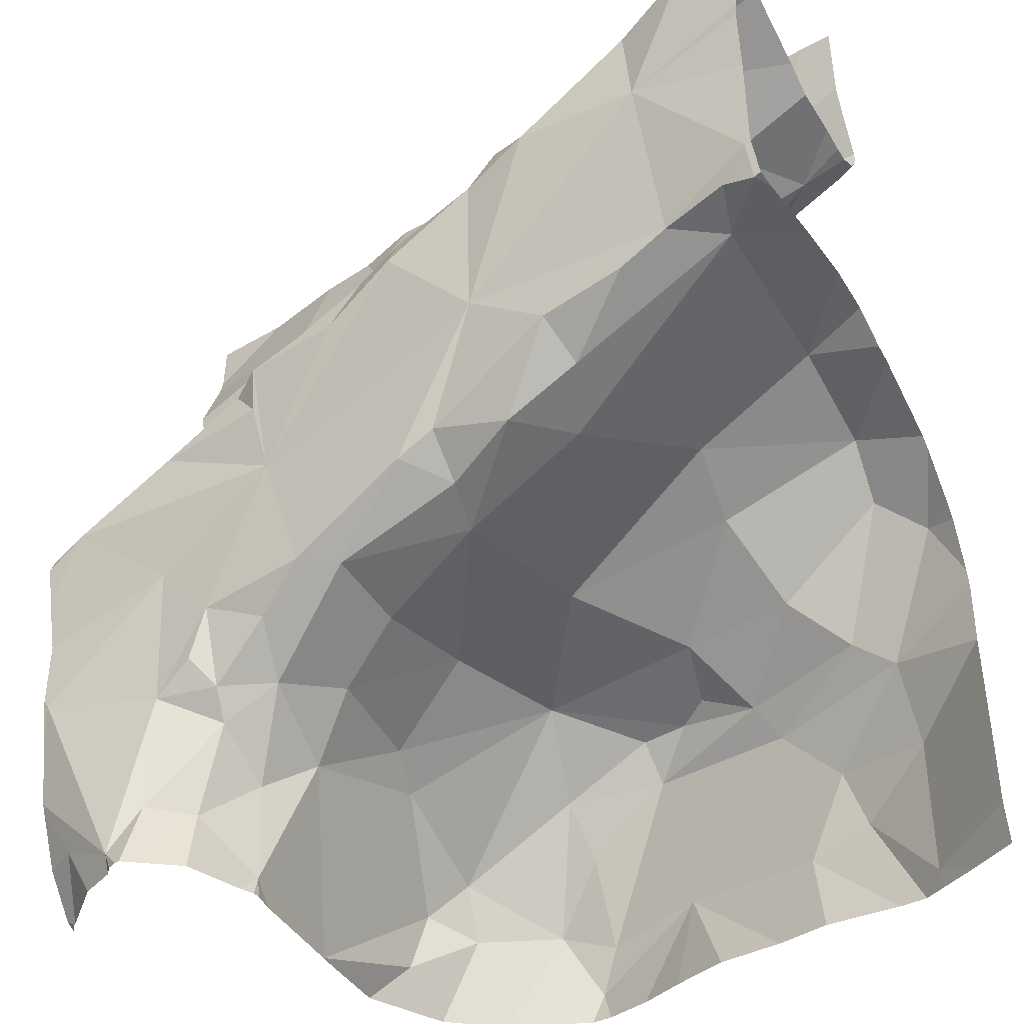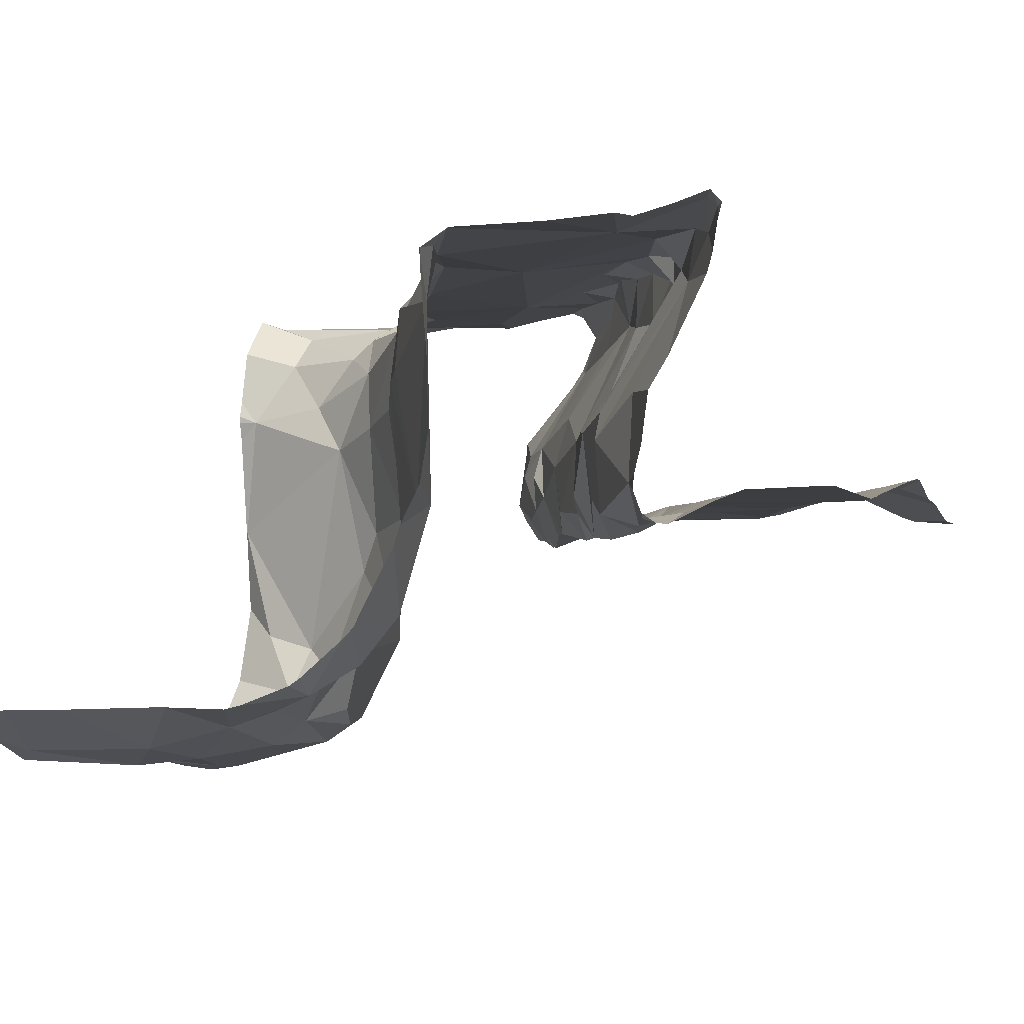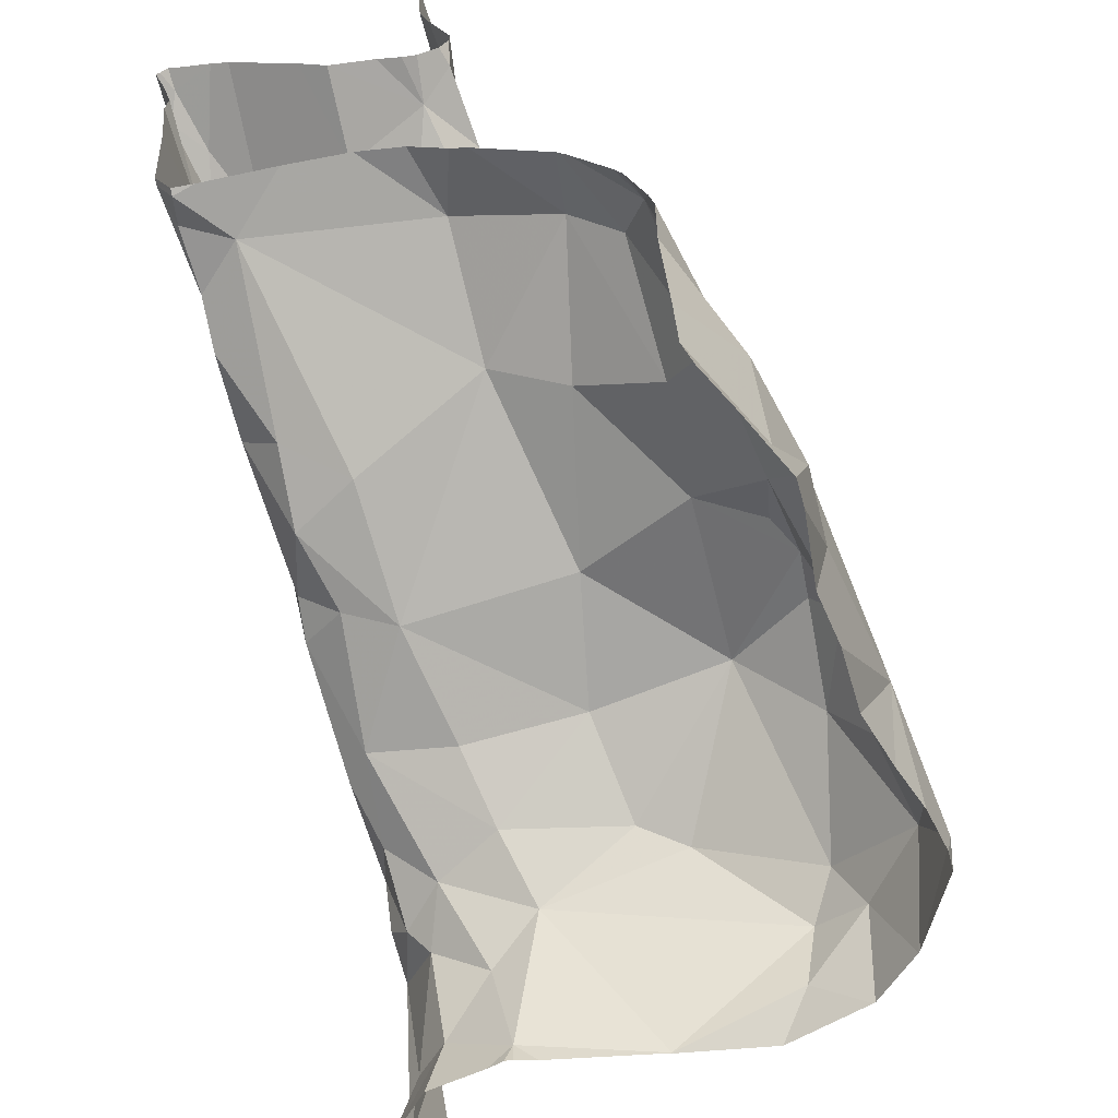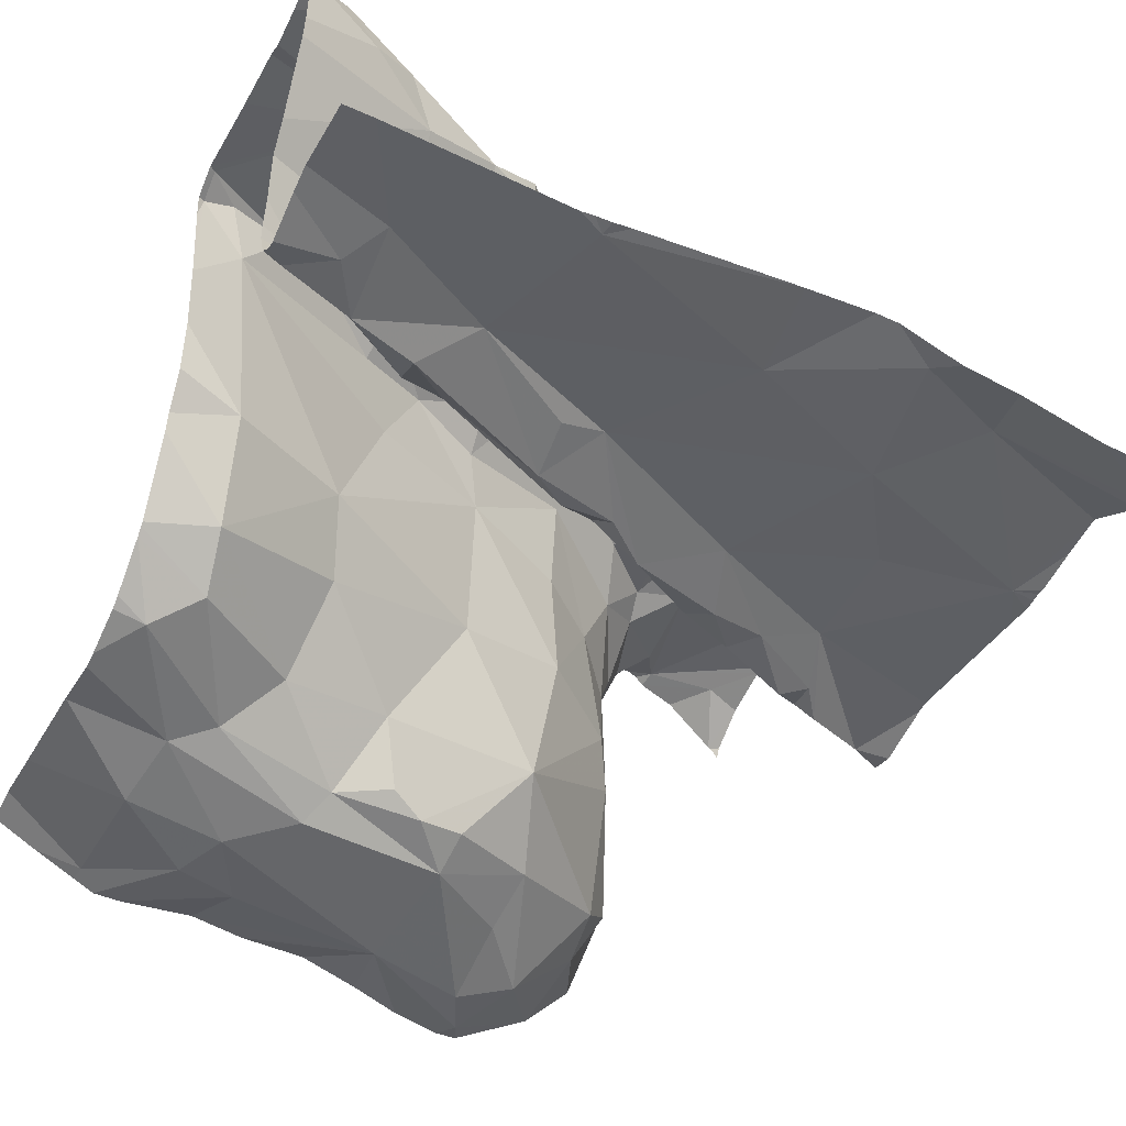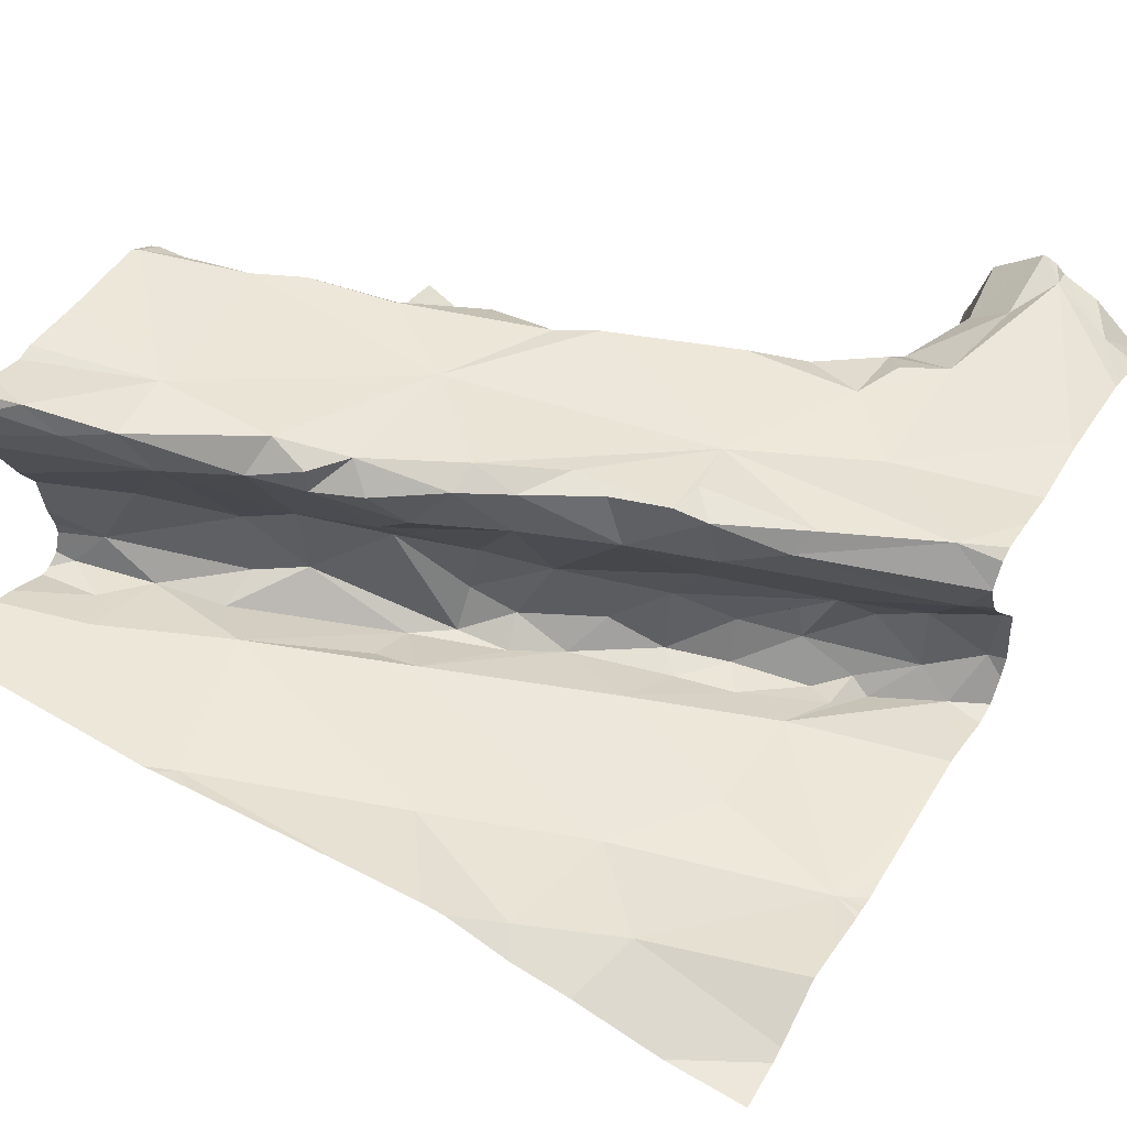
<metadata>
{"format":"obj","ext":"obj","renderer":"f3d","projection":"perspective","resolution":1024,"background":"white","views":[{"elev":-36.9,"azim":30.9,"up":"+Y"},{"elev":4.0,"azim":107.7,"up":"+Z"},{"elev":-56.4,"azim":101.0,"up":"+Y"},{"elev":-35.4,"azim":152.8,"up":"+Z"},{"elev":50.5,"azim":-150.3,"up":"+Z"}]}
</metadata>
<code>
v -45.95 279.2 503.3
v -45.95 278.8 503
v -45.95 278.9 503.3
v -45.95 279.2 503.2
v -45.95 279.2 503.2
v -45.95 278.8 503
v -46.88 279.1 503.1
v -45.95 279.2 503.3
v -45.95 278.6 502.9
v -46.4 278.7 502.9
v -46.51 278.6 502.9
v -46.48 278.7 503
v -46.71 278.4 503.3
v -46.02 278.9 503.4
v -45.96 278.9 503.4
v -46.75 278.8 503.4
v -46.68 278.7 503.4
v -46.75 278.6 503.3
v -45.95 279.4 503.2
v -46.64 278.5 502.9
v -46.71 279.4 503.1
v -46.22 279.4 503.2
v -46.21 279.1 503.4
v -46.23 279.1 503.4
v -46.27 279.1 503.4
v -46.84 278.4 503.3
v -46.62 278.4 502.8
v -45.96 278.6 502.9
v -46.63 278.4 502.8
v -46.79 278.4 503.4
v -46.65 278.9 503.3
v -46.72 278.9 503.4
v -46.88 278.8 503.3
v -46 279.1 503.2
v -45.98 279.2 503.2
v -46.9 278.4 503.3
v -46.68 278.4 502.9
v -46.91 279.4 503.1
v -46.21 279.4 503.2
v -46.8 278.4 503.3
v -46.76 278.8 503.1
v -46.83 278.8 503.1
v -46.79 278.8 503.1
v -46.46 279.4 503.2
v -46.47 279.3 503.1
v -46.19 278.8 503.1
v -46.16 278.7 503
v -46.29 278.7 503
v -45.95 279.2 503.4
v -45.95 279.2 503.5
v -46.57 278.9 503.1
v -46.6 278.9 503.1
v -46.48 279 503.1
v -46.37 278.8 503.1
v -46.51 278.7 503.1
v -46.17 278.9 503.1
v -46.61 279 503.4
v -46.64 279 503.4
v -46.56 279 503.4
v -46.24 278.8 503.3
v -46.08 278.4 502.9
v -46.3 279 503.3
v -46.36 279.1 503.4
v -46.46 279 503.3
v -46.12 279.2 503.4
v -46.1 279.2 503.4
v -46.74 279.3 503.1
v -45.95 279.2 503.4
v -46.74 278.9 503.4
v -46.86 278.8 503.4
v -46.32 279 503.1
v -46.37 279 503.1
v -46.43 279 503.1
v -46.57 279 503.1
v -46.22 278.9 503.4
v -46.12 278.9 503.4
v -46.2 278.8 503.4
v -46.59 278.6 503.2
v -46.61 278.6 503.1
v -46.64 278.6 503.2
v -46.68 278.6 503.3
v -46.61 278.7 503.3
v -46.63 278.6 503.3
v -46.54 279 503.4
v -46.41 279.1 503.4
v -46.46 279 503.4
v -46.7 278.6 503.4
v -46.76 278.5 503.3
v -46.8 278.4 503.3
v -46.71 278.4 503.1
v -46.09 279.1 503.4
v -46.01 279.2 503.5
v -46 278.9 503.4
v -45.96 279 503.4
v -46.46 279 503.2
v -46.38 278.5 502.8
v -46.4 278.7 502.8
v -46.23 278.7 502.9
v -46.35 278.7 502.9
v -46.63 278.6 502.9
v -46.63 278.6 503
v -46.49 278.5 502.8
v -46.52 278.4 502.8
v -46.56 278.5 502.8
v -46.67 278.5 502.9
v -46.07 278.9 503.4
v -46.31 278.9 503.4
v -46.27 279.1 503.4
v -46.41 279 503.4
v -46.31 279.1 503.4
v -45.98 279.2 503.5
v -46.04 279.2 503.4
v -46.62 278.4 502.8
v -46.82 278.8 503.2
v -46.9 278.8 503.2
v -46.24 279.4 503.2
v -46.9 278.4 503.3
v -46.03 278.9 503.2
v -46.71 278.4 503.1
v -46.72 278.4 503
v -46.42 279 503.1
v -46.77 278.4 503.4
v -46.05 279.1 503.3
v -46.2 279.1 503.3
v -46.14 279.1 503.2
v -46.74 278.8 503.2
v -46.77 278.4 503.4
v -45.99 278.8 503
v -46.69 278.4 503.2
v -46.71 278.4 503.1
v -46.64 279.4 503.1
v -46.46 279.4 503.2
v -46.26 279.4 503.2
v -45.99 279.4 503.2
v -46.69 278.4 503.2
v -45.95 279 503.4
v -45.95 279.1 503.5
v -46.6 278.8 503.4
v -46.46 279.4 503.2
v -46.9 278.6 503.4
v -45.95 279.2 503.5
v -45.95 279 503.4
v -45.95 279.2 503.5
v -46.87 278.5 503.3
v -45.95 278.9 503.2
v -46.61 278.9 503.4
v -46.68 278.6 503.3
v -46.37 279 503.1
v -46.3 279 503.2
v -46.38 279 503.2
v -46.68 278.5 503.2
v -46.72 278.5 503.3
v -46.55 278.7 503.4
v -46.41 278.8 503.4
v -46.51 278.7 503.3
v -46.37 278.8 503.4
v -46.29 278.8 503.4
v -46.37 278.8 503.3
v -46.39 278.7 503.3
v -45.95 279.2 503.5
v -46.46 279.4 503.2
v -45.95 279.1 503.5
v -45.95 279.2 503.4
v -46.5 279 503.4
v -46.33 279.1 503.4
v -45.95 278.9 503.4
v -46.57 278.9 503.2
v -46.51 278.9 503.1
v -46.73 278.9 503.1
v -46.73 279.1 503.1
v -46.89 278.7 503.1
v -46.87 278.8 503.1
v -45.95 278.9 503.4
v -46.65 279.2 503.1
v -46.76 278.9 503.1
v -46.77 278.8 503.1
v -45.95 279.2 503.5
v -46.7 278.8 503.1
v -46.73 278.8 503.1
v -46.71 278.4 503.1
v -46.51 278.7 503.2
v -46.61 278.9 503.2
v -46.11 278.7 502.9
v -46.06 278.7 502.9
v -46.05 278.4 502.9
v -46.03 278.9 503
v -46.37 279.1 503.1
v -46.67 278.9 503.1
v -46.64 278.9 503.1
v -46.69 278.8 503.2
v -46.64 278.9 503.1
v -46.15 279.1 503.1
v -46.21 279 503.2
v -46.19 279.2 503.2
v -46.32 279.1 503.1
v -46.62 279.3 503.1
v -46.24 279.3 503.2
v -46.69 278.4 503.2
v -46.7 278.4 503.2
v -46.06 279.2 503.2
v -46.06 279.1 503.1
v -46.03 279.2 503.2
v -46.77 278.4 503.4
v -46.25 278.7 502.9
v -46.14 279.1 503.1
v -45.95 278.7 502.9
v -46.04 278.8 503
v -46.31 278.7 502.9
v -46.16 278.6 502.8
v -46.05 278.4 502.9
v -46.14 278.5 502.8
v -46.05 278.6 502.9
v -46.81 279.4 503.1
v -46.69 278.4 502.9
v -46.21 278.5 502.8
v -46.5 278.6 502.8
v -46.91 279.1 503.1
v -46.91 279.1 503.1
v -46.91 279.1 503.1
v -46.91 279.1 503.1
v -46.91 279.3 503.1
v -46.91 279.3 503.1
v -46.91 278.8 503.4
v -46.91 278.8 503.4
v -46.91 278.7 503.4
v -46.91 278.7 503.4
v -46.91 278.9 503.3
v -46.91 278.9 503.3
v -46.91 278.5 503.3
v -46.91 278.5 503.3
v -46.91 278.6 503.4
v -46.91 278.6 503.3
v -46.91 278.4 503.3
v -46.91 278.5 503.3
v -46.91 278.9 503.3
v -46.91 279.2 503.1
v -46.91 279.2 503.1
v -46.91 278.8 503.4
v -46.91 278.8 503.3
v -46.91 278.8 503
v -46.91 278.8 503
v -46.91 278.8 503.2
v -46.91 278.7 503.1
v -46.91 278.8 503.1
v -46.91 278.8 503.3
v -46.91 278.8 503.2
v -46.91 278.8 503.3
v -46.91 279.1 503.1
v -46.91 278.9 503.1
v -46.91 278.9 503.1
v -46.91 278.9 503.1
v -46.54 279.4 503.2
v -46.91 278.8 503.2
v -45.95 278.9 503.1
v -45.95 278.9 503.1
v -45.95 279.3 503.2
v -45.95 278.9 503.2
v -45.95 279.2 503.2
v -45.95 279.2 503.2
v -45.95 279.2 503.2
v -45.95 278.9 503
v -45.95 279.2 503.2
v -45.95 279.2 503.2
v -45.95 278.9 503
v -45.95 278.8 503
v -45.95 278.4 502.9
v -45.95 278.5 502.9
v -46.18 279.4 503.2
v -46.57 279.4 503.2
v -45.95 278.7 502.9
v -45.95 278.7 502.9
v -46.2 278.4 502.9
v -46.11 278.4 502.8
v -46.26 278.4 502.8
v -46.51 278.4 502.8
v -46.53 278.4 502.8
v -46.45 278.4 502.8
v -46.01 278.4 502.9
v -46.68 278.4 502.9
v -46.4 278.4 502.8
v -46.69 278.4 503.2
v -46.33 278.4 502.8
v -46.9 278.4 503.3
v -46.91 278.4 503.3
v -46.02 278.4 502.9
v -45.95 278.4 502.9
f 258 202 263
f 281 135 199
f 11 10 12
f 15 14 3
f 17 16 18
f 24 23 25
f 32 31 33
f 5 34 4
f 42 41 43
f 252 44 161
f 47 46 48
f 52 51 53
f 12 54 55
f 56 54 46
f 54 48 46
f 58 57 59
f 59 31 58
f 14 60 56
f 63 62 64
f 65 23 66
f 221 67 21
f 70 69 32
f 72 71 73
f 53 74 52
f 76 75 77
f 79 78 80
f 82 81 83
f 57 84 59
f 85 64 86
f 81 17 87
f 89 88 18
f 87 18 81
f 92 91 50
f 59 84 86
f 94 93 15
f 59 64 95
f 97 96 98
f 97 99 10
f 100 12 101
f 103 102 104
f 105 20 100
f 107 106 91
f 108 25 23
f 109 107 110
f 49 111 163
f 106 76 14
f 33 114 115
f 94 15 166
f 24 91 66
f 66 23 24
f 111 92 143
f 106 93 94
f 3 118 145
f 280 96 277
f 92 111 112
f 279 214 120
f 92 112 66
f 66 112 65
f 91 94 136
f 91 92 66
f 91 106 94
f 107 75 106
f 278 210 285
f 93 106 14
f 15 93 14
f 73 121 72
f 73 53 121
f 277 96 275
f 65 112 49
f 123 65 8
f 125 124 65
f 124 62 23
f 126 33 31
f 276 103 113
f 257 118 255
f 16 138 70
f 16 70 224
f 140 16 225
f 32 33 227
f 138 146 69
f 81 18 147
f 148 121 95
f 149 148 150
f 200 256 19
f 18 87 17
f 152 151 147
f 154 153 155
f 57 58 146
f 157 156 158
f 18 88 147
f 17 82 153
f 82 17 81
f 82 83 155
f 155 153 82
f 154 155 158
f 75 76 106
f 155 159 158
f 152 88 122
f 88 89 203
f 89 18 140
f 36 229 283
f 40 144 26
f 89 140 232
f 256 200 202
f 16 140 18
f 230 89 234
f 60 77 157
f 107 138 154
f 85 86 109
f 146 138 57
f 81 147 83
f 85 109 110
f 164 86 84
f 164 109 86
f 156 154 158
f 164 138 109
f 70 32 228
f 69 70 138
f 146 58 69
f 32 69 58
f 25 108 110
f 110 108 165
f 7 67 236
f 156 157 75
f 154 156 107
f 150 95 64
f 25 110 24
f 108 23 62
f 77 60 14
f 76 77 14
f 24 107 91
f 157 77 75
f 75 107 156
f 62 63 108
f 63 85 165
f 64 59 86
f 138 153 154
f 138 164 57
f 164 84 57
f 60 157 159
f 157 158 159
f 79 55 78
f 138 16 17
f 153 138 17
f 31 32 58
f 168 167 95
f 275 103 276
f 255 118 254
f 170 169 74
f 114 42 171
f 80 78 83
f 254 186 261
f 7 169 170
f 174 170 74
f 43 41 175
f 149 62 124
f 274 96 282
f 42 114 176
f 114 126 176
f 242 171 243
f 2 128 265
f 178 42 176
f 41 42 178
f 126 178 176
f 33 126 114
f 245 115 246
f 178 179 41
f 168 95 121
f 180 105 80
f 55 181 78
f 83 147 151
f 83 78 155
f 181 159 155
f 31 182 126
f 128 183 184
f 118 186 254
f 95 167 182
f 187 74 53
f 95 150 148
f 59 95 182
f 182 31 59
f 64 62 150
f 62 149 150
f 53 73 187
f 72 148 149
f 56 60 159
f 55 54 159
f 179 188 175
f 189 188 179
f 188 189 52
f 190 126 191
f 52 74 188
f 169 188 74
f 168 53 51
f 51 167 168
f 51 189 191
f 51 52 189
f 188 169 175
f 53 168 121
f 187 73 71
f 125 192 193
f 71 72 193
f 194 187 195
f 193 149 124
f 72 149 193
f 195 71 194
f 196 45 252
f 196 174 45
f 139 197 133
f 201 35 202
f 273 215 272
f 256 202 258
f 125 123 34
f 65 123 125
f 34 201 192
f 272 215 96
f 118 14 56
f 183 47 204
f 46 47 186
f 34 35 201
f 148 72 121
f 192 205 193
f 205 71 193
f 185 210 61
f 125 193 124
f 205 194 71
f 205 192 201
f 201 202 200
f 202 35 262
f 61 211 215
f 194 205 201
f 200 194 201
f 45 174 187
f 6 128 2
f 21 196 131
f 199 135 13
f 172 42 43
f 249 169 250
f 67 174 196
f 250 7 251
f 171 172 240
f 171 42 172
f 169 172 43
f 43 175 169
f 179 175 41
f 261 207 264
f 208 99 204
f 170 174 7
f 67 7 174
f 45 197 44
f 101 79 80
f 186 118 56
f 56 46 186
f 130 180 198
f 96 209 98
f 96 102 103
f 207 128 6
f 48 204 47
f 105 101 80
f 12 55 79
f 103 104 27
f 211 210 212
f 214 180 90
f 80 83 151
f 135 152 13
f 151 152 135
f 210 211 61
f 61 215 273
f 212 210 266
f 272 96 274
f 11 97 10
f 97 216 102
f 96 103 275
f 12 10 99
f 209 215 211
f 104 216 11
f 97 102 96
f 184 183 98
f 209 184 98
f 102 216 104
f 96 215 209
f 208 204 48
f 11 12 100
f 105 100 101
f 214 105 180
f 98 183 204
f 99 97 204
f 98 204 97
f 105 214 20
f 48 12 99
f 99 208 48
f 104 20 29
f 11 216 97
f 37 214 279
f 39 197 268
f 184 209 212
f 212 209 211
f 38 221 213
f 80 151 135
f 11 100 104
f 192 125 34
f 63 64 85
f 187 174 74
f 71 195 187
f 107 109 138
f 88 152 147
f 115 114 171
f 270 184 271
f 23 65 124
f 213 221 21
f 126 190 178
f 178 190 191
f 1 123 8
f 165 85 110
f 165 108 63
f 24 110 107
f 182 167 126
f 159 181 55
f 197 45 194
f 119 180 130
f 8 65 68
f 68 65 49
f 178 189 179
f 80 135 180
f 78 181 155
f 184 28 206
f 54 56 159
f 191 126 167
f 191 189 178
f 191 167 51
f 45 187 194
f 34 123 1
f 79 101 12
f 268 200 134
f 197 194 200
f 120 214 90
f 207 186 47
f 128 207 183
f 47 183 207
f 184 212 28
f 9 212 267
f 54 12 48
f 22 197 39
f 180 135 198
f 116 197 22
f 20 104 100
f 137 91 136
f 217 7 219
f 218 7 217
f 90 180 119
f 136 94 142
f 219 7 248
f 220 7 218
f 141 111 160
f 222 67 221
f 145 118 257
f 134 200 19
f 223 70 238
f 224 70 223
f 113 103 27
f 225 16 224
f 160 111 143
f 226 140 225
f 143 92 177
f 27 104 29
f 227 33 239
f 228 32 227
f 133 197 116
f 229 144 230
f 142 94 166
f 166 15 173
f 230 144 89
f 231 140 226
f 232 140 231
f 162 91 137
f 229 233 117
f 26 144 36
f 234 89 232
f 163 111 141
f 235 70 228
f 36 144 229
f 236 67 222
f 237 7 236
f 49 112 111
f 117 233 284
f 238 70 235
f 177 92 50
f 239 33 247
f 240 172 241
f 50 91 162
f 131 196 269
f 241 172 249
f 242 115 171
f 4 34 259
f 243 171 244
f 13 152 127
f 244 171 240
f 245 33 115
f 5 35 34
f 9 28 212
f 246 115 253
f 132 44 139
f 247 33 245
f 248 7 237
f 127 152 122
f 206 28 9
f 249 172 169
f 122 88 203
f 250 169 7
f 173 15 3
f 251 7 220
f 139 44 197
f 3 14 118
f 253 115 242
f 259 34 260
f 203 89 30
f 260 34 1
f 269 196 252
f 261 186 207
f 198 135 129
f 262 35 5
f 263 202 262
f 129 135 281
f 40 89 144
f 264 207 6
f 21 67 196
f 265 128 270
f 266 210 278
f 267 212 266
f 30 89 40
f 37 20 214
f 161 44 132
f 270 128 184
f 29 20 37
f 271 184 206
f 282 96 280
f 252 45 44
f 283 229 117
f 285 210 185
f 268 197 200
f 286 266 278

</code>
